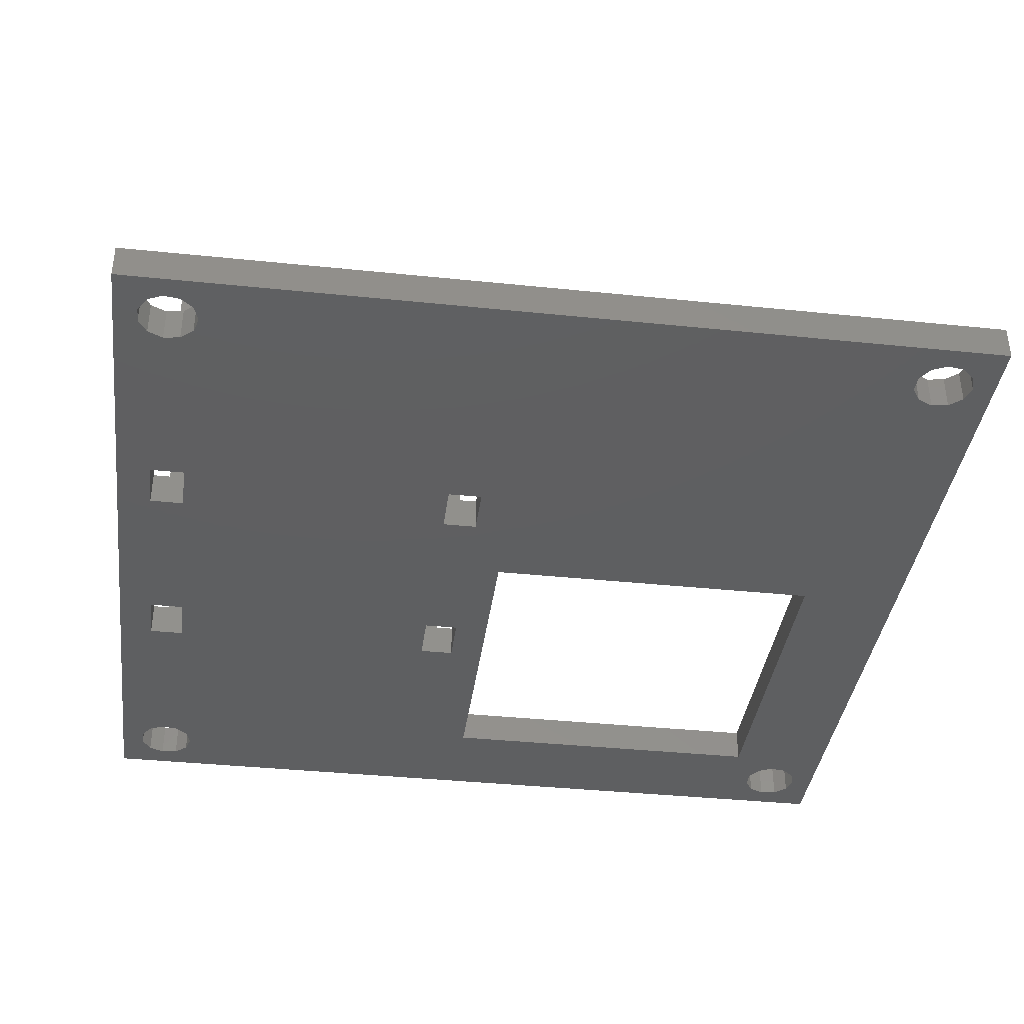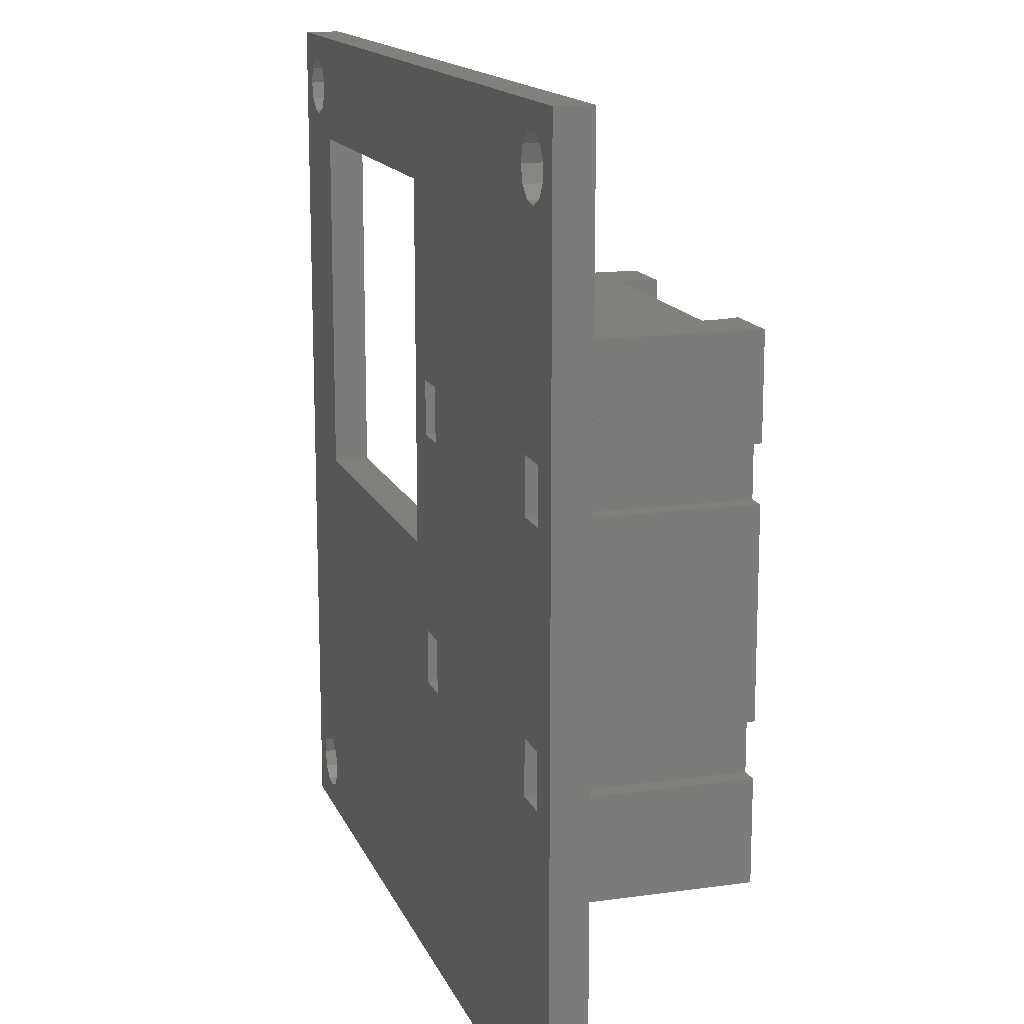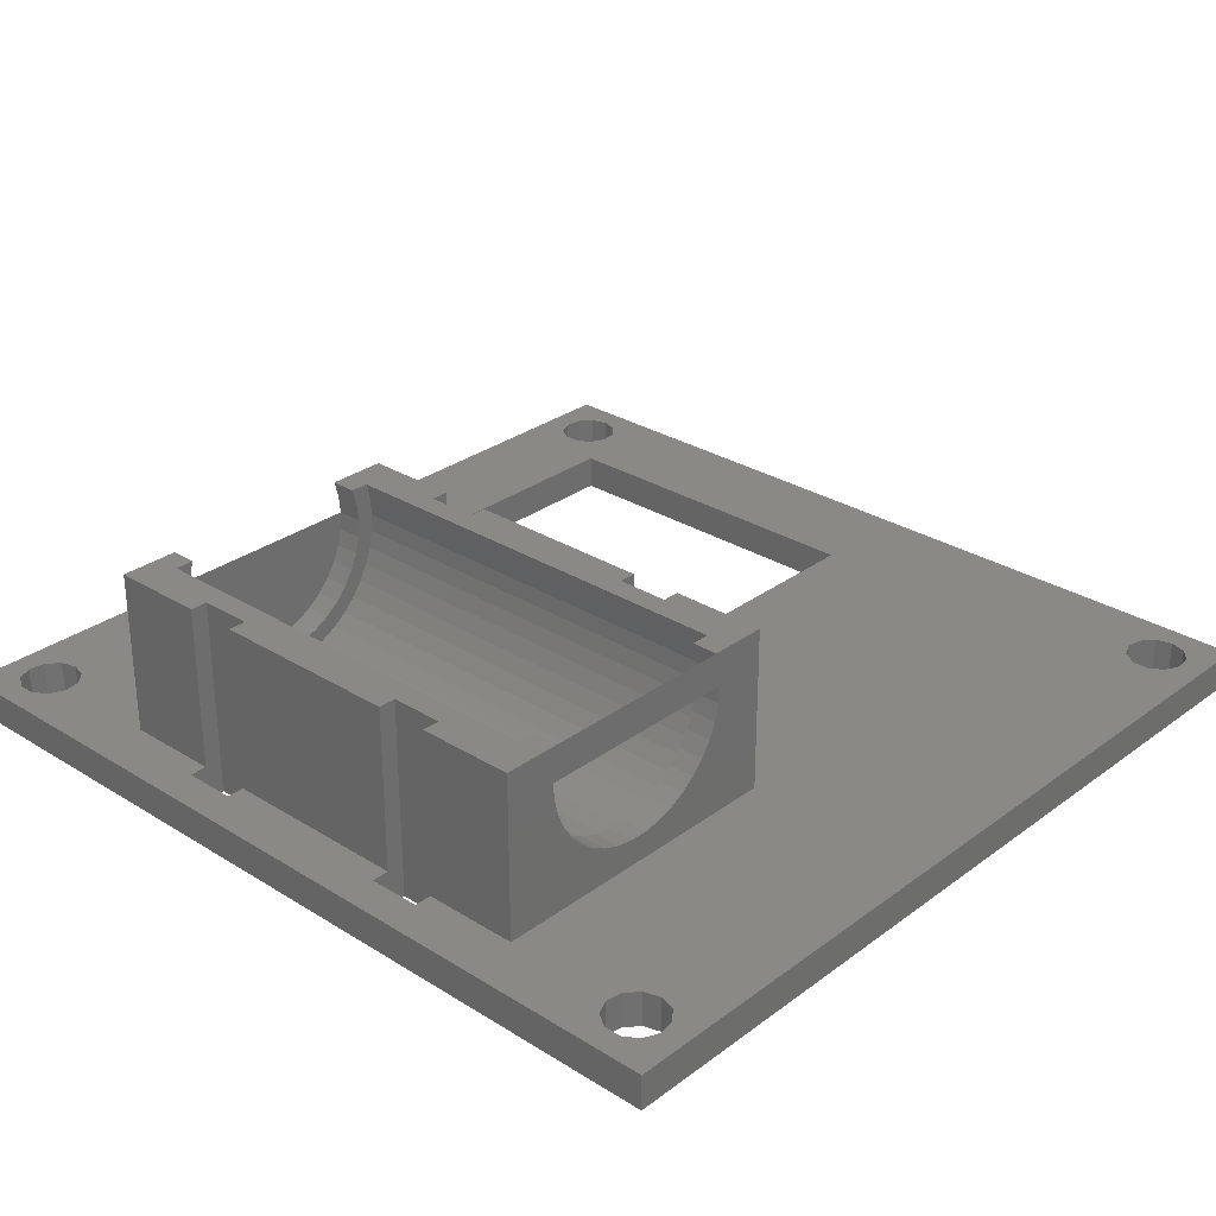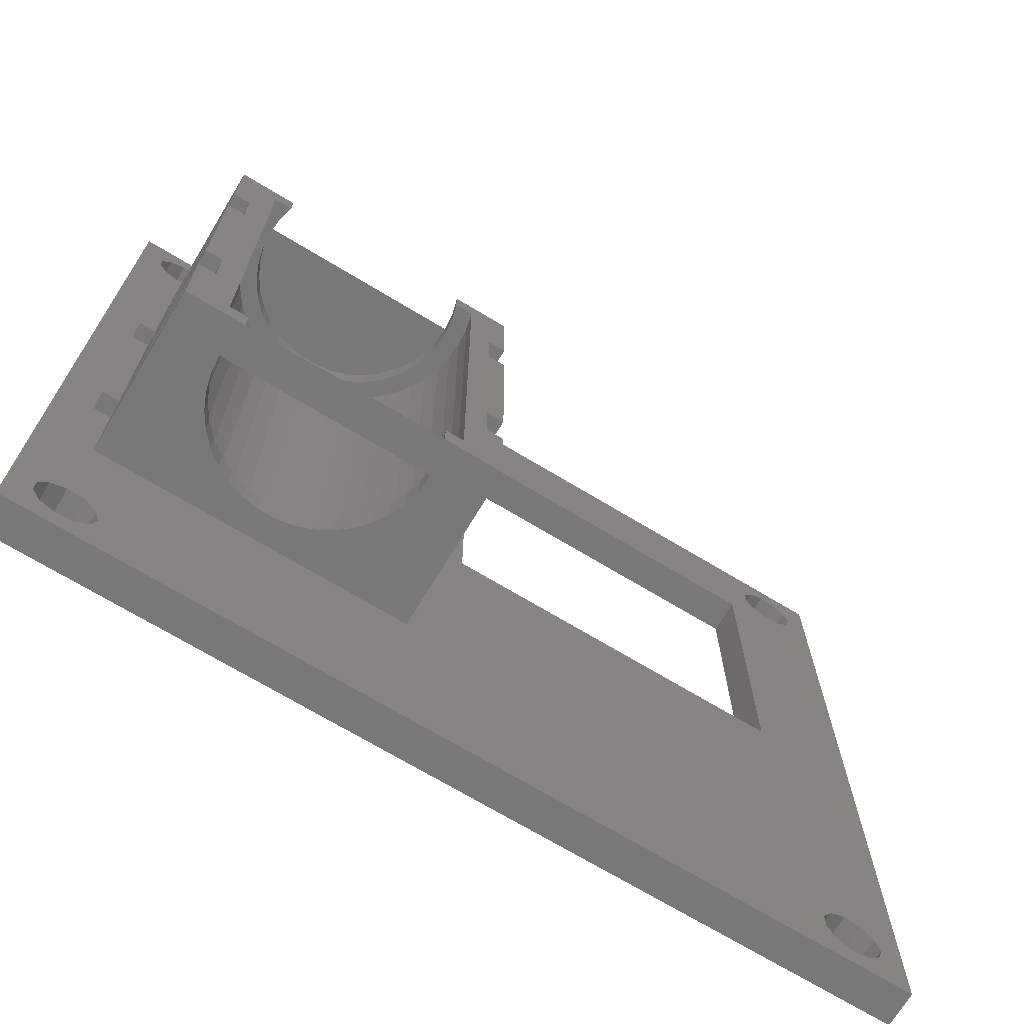
<metadata>
{"format":"stl","ext":"stl","renderer":"f3d","projection":"perspective","resolution":1024,"background":"white","views":[{"elev":-38.1,"azim":-7.5,"up":"+Z"},{"elev":14.8,"azim":-106.9,"up":"+Y"},{"elev":29.2,"azim":-47.4,"up":"+Z"},{"elev":-70.7,"azim":-31.1,"up":"+Y"}]}
</metadata>
<code>
# stl→obj: 322 verts, 680 faces
v 0 0 0
v 0 0 2
v 0 50 0
v 0 50 2
v 50 0 0
v 50 0 2
v 3.706 48.55 0
v 50 50 0
v 1.369 3.479 0
v 1.369 2.521 0
v 1.887 1.715 0
v 2.758 1.317 0
v 3.706 1.454 0
v 4.7 3 0
v 4.43 2.081 0
v 4.43 3.919 0
v 24 44 0
v 45.37 46.52 0
v 44 44 0
v 1.369 47.48 0
v 1.887 48.28 0
v 2 16.5 0
v 2 19.5 0
v 4 16.5 0
v 3.706 4.546 0
v 2.758 4.683 0
v 1.887 4.285 0
v 1.369 46.52 0
v 2 33.5 0
v 44 24 0
v 45.89 4.285 0
v 24 24 0
v 47.71 4.546 0
v 46.76 4.683 0
v 2 30.5 0
v 4.43 46.08 0
v 1.887 45.72 0
v 4.7 47 0
v 2.758 48.68 0
v 4.43 47.92 0
v 4 30.5 0
v 4 19.5 0
v 22 33.5 0
v 20 33.5 0
v 47.71 1.454 0
v 46.76 1.317 0
v 20 19.5 0
v 20 16.5 0
v 45.89 1.715 0
v 45.37 2.521 0
v 4 33.5 0
v 22 19.5 0
v 20 30.5 0
v 3.706 45.45 0
v 46.76 48.68 0
v 22 16.5 0
v 48.43 47.92 0
v 48.7 47 0
v 45.37 3.479 0
v 45.37 47.48 0
v 48.43 2.081 0
v 48.7 3 0
v 48.43 3.919 0
v 45.89 45.72 0
v 2.758 45.32 0
v 22 30.5 0
v 46.76 45.32 0
v 47.71 45.45 0
v 48.43 46.08 0
v 47.71 48.55 0
v 45.89 48.28 0
v 50 50 2
v 3.706 1.454 2
v 2.758 1.317 2
v 1.369 2.521 2
v 4.7 3 2
v 4.43 2.081 2
v 1.369 3.479 2
v 4.43 3.919 2
v 1.887 4.285 2
v 21 11 2
v 2.758 4.683 2
v 2 16.5 2
v 3.706 4.546 2
v 1.887 1.715 2
v 2 19.5 2
v 2 30.5 2
v 1.369 46.52 2
v 3 30.5 2
v 3 19.5 2
v 1.369 47.48 2
v 2.758 48.68 2
v 1.887 48.28 2
v 44 24 2
v 24 24 2
v 45.89 4.285 2
v 3.706 48.55 2
v 21 30.5 2
v 21 19.5 2
v 22 19.5 2
v 46.76 4.683 2
v 4.43 47.92 2
v 2 33.5 2
v 3 33.5 2
v 1.887 45.72 2
v 24 44 2
v 45.89 48.28 2
v 46.76 48.68 2
v 21 39 2
v 22 33.5 2
v 48.7 47 2
v 48.43 46.08 2
v 45.37 3.479 2
v 47.71 1.454 2
v 46.76 1.317 2
v 3 39 2
v 44 44 2
v 45.37 46.52 2
v 21 33.5 2
v 45.37 47.48 2
v 45.89 1.715 2
v 3 11 2
v 3 16.5 2
v 2.758 45.32 2
v 47.71 45.45 2
v 45.37 2.521 2
v 21 16.5 2
v 48.7 3 2
v 48.43 2.081 2
v 47.71 4.546 2
v 48.43 3.919 2
v 22 30.5 2
v 45.89 45.72 2
v 22 16.5 2
v 47.71 48.55 2
v 48.43 47.92 2
v 46.76 45.32 2
v 3.706 45.45 2
v 4.43 46.08 2
v 4.7 47 2
v 4 19.5 11.5
v 3 19.5 11.5
v 4 16.5 11.5
v 3 16.5 11.5
v 4 33.5 11.5
v 3 33.5 11.5
v 4 30.5 11.5
v 3 30.5 11.5
v 20 19.5 11.5
v 20 16.5 11.5
v 21 19.5 11.5
v 21 16.5 11.5
v 20 33.5 11.5
v 20 30.5 11.5
v 21 33.5 11.5
v 21 30.5 11.5
v 3 11 11.5
v 12.5 11 3.52
v 6.082 11 8.512
v 6 11 9.5
v 21 11 11.5
v 18 11 9.5
v 17.92 11 8.512
v 17.67 11 7.552
v 17.28 11 6.644
v 16.06 11 5.086
v 15.28 11 4.477
v 16.73 11 5.815
v 14.41 11 4.005
v 13.47 11 3.684
v 11.5 11 3.52
v 10.53 11 3.684
v 9.59 11 4.005
v 8.718 11 4.477
v 7.936 11 5.086
v 7.265 11 5.815
v 6.723 11 6.644
v 6.325 11 7.552
v 21 39 11.5
v 18 39 9.5
v 6 39 9.5
v 6.325 39 11.45
v 3 39 11.5
v 6.348 39 11.5
v 6.082 39 10.49
v 17.92 39 10.49
v 17.67 39 11.45
v 17.65 39 11.5
v 17.65 11 11.5
v 6.348 12.5 11.5
v 5.294 12.5 11.5
v 6.348 11 11.5
v 17.65 37.5 11.5
v 18.71 37.5 11.5
v 18.71 12.5 11.5
v 17.65 12.5 11.5
v 6.348 37.5 11.5
v 5.294 37.5 11.5
v 6.325 12.5 7.552
v 6.082 12.5 8.512
v 6 12.5 9.5
v 6.723 12.5 6.644
v 7.265 12.5 5.815
v 7.936 12.5 5.086
v 8.718 12.5 4.477
v 9.59 12.5 4.005
v 10.53 12.5 3.684
v 11.5 12.5 3.52
v 12.5 12.5 3.52
v 13.47 12.5 3.684
v 14.41 12.5 4.005
v 15.28 12.5 4.477
v 16.06 12.5 5.086
v 16.73 12.5 5.815
v 17.28 12.5 6.644
v 17.67 12.5 7.552
v 17.92 12.5 8.512
v 18 12.5 9.5
v 6.325 11 11.45
v 6.082 11 10.49
v 17.67 11 11.45
v 17.92 11 10.49
v 17.92 12.5 10.49
v 6.082 12.5 10.49
v 17.67 37.5 11.45
v 17.92 37.5 10.49
v 18 37.5 9.5
v 17.92 39 8.512
v 17.92 37.5 8.512
v 6.082 39 8.512
v 6.325 39 7.552
v 6.723 39 6.644
v 7.936 39 5.086
v 7.265 39 5.815
v 8.718 39 4.477
v 9.59 39 4.005
v 10.53 39 3.684
v 11.5 39 3.52
v 12.5 39 3.52
v 13.47 39 3.684
v 14.41 39 4.005
v 15.28 39 4.477
v 16.06 39 5.086
v 16.73 39 5.815
v 17.28 39 6.644
v 17.67 39 7.552
v 6.082 37.5 10.49
v 6 37.5 9.5
v 6.082 37.5 8.512
v 6.325 37.5 11.45
v 5.071 37.5 8.504
v 5.284 37.5 7.528
v 5.633 37.5 6.592
v 6.71 37.5 4.916
v 6.111 37.5 5.716
v 7.416 37.5 4.21
v 8.216 37.5 3.611
v 9.092 37.5 3.133
v 7.265 37.5 5.815
v 6.723 37.5 6.644
v 9.59 37.5 4.005
v 8.718 37.5 4.477
v 11 37.5 2.571
v 7.936 37.5 5.086
v 10.03 37.5 2.784
v 13.47 37.5 3.684
v 12.5 37.5 3.52
v 13.97 37.5 2.784
v 14.41 37.5 4.005
v 14.91 37.5 3.133
v 15.28 37.5 4.477
v 15.78 37.5 3.611
v 16.06 37.5 5.086
v 16.58 37.5 4.21
v 16.73 37.5 5.815
v 17.29 37.5 4.916
v 17.28 37.5 6.644
v 17.89 37.5 5.716
v 17.67 37.5 7.552
v 18.37 37.5 6.592
v 11.5 37.5 3.52
v 13 37.5 2.571
v 18.72 37.5 7.528
v 18.93 37.5 10.5
v 19 37.5 9.5
v 18.72 37.5 11.47
v 18.93 37.5 8.504
v 12 37.5 2.5
v 10.53 37.5 3.684
v 5.284 37.5 11.47
v 5.071 37.5 10.5
v 5 37.5 9.5
v 6.325 37.5 7.552
v 5.284 12.5 11.47
v 5.071 12.5 10.5
v 6.325 12.5 11.45
v 7.416 12.5 4.21
v 17.67 12.5 11.45
v 18.72 12.5 11.47
v 18.93 12.5 10.5
v 19 12.5 9.5
v 18.93 12.5 8.504
v 18.72 12.5 7.528
v 18.37 12.5 6.592
v 17.89 12.5 5.716
v 17.29 12.5 4.916
v 16.58 12.5 4.21
v 15.78 12.5 3.611
v 14.91 12.5 3.133
v 13.97 12.5 2.784
v 13 12.5 2.571
v 12 12.5 2.5
v 11 12.5 2.571
v 10.03 12.5 2.784
v 9.092 12.5 3.133
v 8.216 12.5 3.611
v 6.71 12.5 4.916
v 6.111 12.5 5.716
v 5.633 12.5 6.592
v 5.284 12.5 7.528
v 5.071 12.5 8.504
v 5 12.5 9.5
f 1 2 3
f 3 2 4
f 2 1 5
f 6 2 5
f 7 3 8
f 1 3 9
f 1 9 10
f 1 10 11
f 1 11 12
f 1 12 5
f 12 13 5
f 14 5 15
f 16 5 14
f 17 18 19
f 20 3 21
f 22 3 23
f 24 25 26
f 9 3 27
f 28 3 20
f 29 3 28
f 30 31 32
f 30 33 34
f 30 34 31
f 23 3 35
f 17 36 8
f 29 28 37
f 36 38 8
f 21 3 39
f 38 40 8
f 40 7 8
f 41 42 35
f 39 3 7
f 24 26 22
f 27 3 22
f 27 22 26
f 43 44 17
f 16 24 5
f 32 43 17
f 45 5 46
f 35 3 29
f 42 41 47
f 42 47 48
f 49 42 50
f 41 51 52
f 53 36 44
f 32 54 36
f 32 36 53
f 44 36 17
f 55 17 8
f 51 37 32
f 50 48 56
f 5 30 8
f 57 8 58
f 51 32 59
f 42 48 50
f 24 42 49
f 24 49 46
f 24 46 5
f 17 60 18
f 5 61 62
f 5 62 30
f 62 63 30
f 64 19 18
f 61 5 45
f 32 37 65
f 32 65 54
f 32 66 43
f 30 19 64
f 30 64 67
f 30 67 68
f 30 68 69
f 30 69 8
f 69 58 8
f 70 8 57
f 32 53 66
f 55 8 70
f 71 17 55
f 60 17 71
f 15 5 13
f 23 35 42
f 24 16 25
f 29 37 51
f 47 41 52
f 59 32 31
f 33 30 63
f 50 52 51
f 50 56 52
f 50 51 59
f 3 4 8
f 8 4 72
f 73 2 6
f 73 74 2
f 4 2 75
f 76 77 6
f 4 75 78
f 79 76 6
f 4 78 80
f 81 82 6
f 83 80 82
f 82 84 6
f 77 73 6
f 85 2 74
f 75 2 85
f 86 87 88
f 89 87 90
f 4 88 91
f 92 4 93
f 72 4 92
f 94 95 96
f 72 92 97
f 98 99 100
f 94 96 101
f 97 102 72
f 103 104 105
f 83 86 4
f 106 107 108
f 4 80 83
f 4 86 88
f 95 109 110
f 111 112 6
f 88 87 105
f 106 108 72
f 87 103 105
f 113 96 95
f 114 115 6
f 105 104 116
f 95 106 109
f 106 102 109
f 106 117 118
f 109 119 110
f 106 118 120
f 106 120 107
f 121 81 115
f 115 81 6
f 122 82 81
f 123 82 122
f 116 124 105
f 72 102 106
f 125 117 6
f 126 113 100
f 117 94 6
f 127 81 121
f 128 129 6
f 95 100 113
f 98 100 95
f 129 114 6
f 94 101 130
f 94 131 6
f 94 130 131
f 131 128 6
f 127 121 126
f 95 110 132
f 95 132 98
f 133 118 117
f 126 100 134
f 126 134 127
f 135 136 72
f 108 135 72
f 125 137 117
f 72 111 6
f 72 136 111
f 112 125 6
f 137 133 117
f 84 79 6
f 91 93 4
f 86 90 87
f 123 83 82
f 116 138 124
f 116 139 138
f 116 140 139
f 140 109 102
f 116 109 140
f 6 5 8
f 72 6 8
f 9 78 75
f 10 9 75
f 27 80 78
f 9 27 78
f 26 82 80
f 27 26 80
f 25 84 82
f 26 25 82
f 16 79 84
f 25 16 84
f 76 79 14
f 14 79 16
f 76 14 77
f 77 14 15
f 77 15 73
f 73 15 13
f 73 13 74
f 74 13 12
f 74 12 85
f 85 12 11
f 75 85 11
f 10 75 11
f 20 91 88
f 28 20 88
f 21 93 91
f 20 21 91
f 39 92 93
f 21 39 93
f 7 97 92
f 39 7 92
f 40 102 97
f 7 40 97
f 140 102 38
f 38 102 40
f 140 38 139
f 139 38 36
f 139 36 138
f 138 36 54
f 138 54 124
f 124 54 65
f 124 65 105
f 105 65 37
f 88 105 37
f 28 88 37
f 23 86 83
f 22 23 83
f 42 141 142
f 86 42 90
f 90 42 142
f 23 42 86
f 141 42 143
f 143 42 24
f 123 144 143
f 123 143 24
f 123 24 83
f 24 22 83
f 29 103 87
f 35 29 87
f 51 145 146
f 103 51 104
f 104 51 146
f 29 51 103
f 145 51 147
f 147 51 41
f 89 148 147
f 89 147 41
f 89 41 87
f 41 35 87
f 47 149 150
f 48 47 150
f 52 100 99
f 47 52 99
f 151 149 99
f 149 47 99
f 100 52 134
f 134 52 56
f 152 127 150
f 56 127 134
f 48 127 56
f 150 127 48
f 44 153 154
f 53 44 154
f 43 110 119
f 44 43 119
f 155 153 119
f 153 44 119
f 110 43 132
f 132 43 66
f 156 98 154
f 66 98 132
f 53 98 66
f 154 98 53
f 17 106 95
f 32 17 95
f 19 117 106
f 17 19 106
f 117 19 94
f 94 19 30
f 94 30 95
f 95 30 32
f 59 113 126
f 50 59 126
f 31 96 113
f 59 31 113
f 34 101 96
f 31 34 96
f 33 130 101
f 34 33 101
f 63 131 130
f 33 63 130
f 128 131 62
f 62 131 63
f 128 62 129
f 129 62 61
f 129 61 114
f 114 61 45
f 114 45 115
f 115 45 46
f 115 46 121
f 121 46 49
f 126 121 49
f 50 126 49
f 60 120 118
f 18 60 118
f 71 107 120
f 60 71 120
f 55 108 107
f 71 55 107
f 70 135 108
f 55 70 108
f 57 136 135
f 70 57 135
f 111 136 58
f 58 136 57
f 111 58 112
f 112 58 69
f 112 69 125
f 125 69 68
f 125 68 137
f 137 68 67
f 137 67 133
f 133 67 64
f 118 133 64
f 18 118 64
f 122 157 123
f 123 157 144
f 158 122 81
f 157 122 159
f 157 159 160
f 161 162 81
f 161 157 162
f 162 163 81
f 163 164 81
f 164 165 81
f 166 167 81
f 165 168 81
f 168 166 81
f 167 169 81
f 169 170 81
f 171 172 122
f 170 158 81
f 173 122 172
f 174 122 173
f 175 122 174
f 176 122 175
f 177 122 176
f 178 122 177
f 159 122 178
f 158 171 122
f 160 162 157
f 161 81 127
f 152 161 127
f 151 99 98
f 156 151 98
f 155 119 109
f 179 155 109
f 180 109 181
f 182 183 184
f 185 183 182
f 116 183 181
f 116 181 109
f 109 180 186
f 186 187 109
f 187 188 179
f 187 179 109
f 181 183 185
f 104 146 116
f 116 146 183
f 90 142 89
f 89 142 148
f 189 157 161
f 190 191 192
f 152 150 161
f 151 156 149
f 155 179 153
f 179 188 193
f 179 193 194
f 150 195 161
f 195 196 161
f 192 157 189
f 191 157 192
f 144 157 191
f 197 184 198
f 184 183 198
f 198 183 146
f 142 141 198
f 198 146 145
f 198 145 147
f 142 198 147
f 147 148 142
f 196 189 161
f 194 153 179
f 194 154 153
f 154 149 156
f 194 149 154
f 194 150 149
f 194 195 150
f 191 143 144
f 191 141 143
f 191 198 141
f 178 199 200
f 159 178 200
f 159 200 201
f 160 159 201
f 177 202 199
f 178 177 199
f 176 203 202
f 177 176 202
f 175 204 203
f 176 175 203
f 174 205 204
f 175 174 204
f 173 206 205
f 174 173 205
f 172 207 206
f 173 172 206
f 171 208 207
f 172 171 207
f 158 209 208
f 171 158 208
f 170 210 209
f 158 170 209
f 169 211 210
f 170 169 210
f 167 212 211
f 169 167 211
f 166 213 212
f 167 166 212
f 214 213 168
f 168 213 166
f 215 214 165
f 165 214 168
f 216 215 164
f 164 215 165
f 217 216 163
f 163 216 164
f 218 217 162
f 162 217 163
f 219 192 220
f 220 192 189
f 220 189 221
f 220 221 222
f 220 222 162
f 220 162 160
f 218 162 223
f 223 162 222
f 201 224 220
f 160 201 220
f 225 193 187
f 187 193 188
f 186 226 187
f 187 226 225
f 180 227 186
f 186 227 226
f 180 228 227
f 227 228 229
f 230 231 232
f 233 230 234
f 234 230 232
f 235 230 233
f 236 230 235
f 237 230 236
f 238 230 237
f 239 230 238
f 240 230 239
f 241 230 240
f 242 230 241
f 243 230 242
f 244 230 243
f 245 230 244
f 246 230 245
f 228 230 246
f 180 230 228
f 181 230 180
f 181 185 247
f 248 181 247
f 249 230 181
f 248 249 181
f 185 182 250
f 247 185 250
f 182 184 197
f 250 182 197
f 251 252 253
f 254 251 255
f 255 251 253
f 256 251 254
f 257 251 256
f 258 251 257
f 259 251 258
f 259 260 251
f 261 262 263
f 262 264 265
f 266 267 268
f 269 266 270
f 271 269 272
f 273 271 274
f 275 273 276
f 277 275 278
f 279 277 280
f 267 281 282
f 229 279 283
f 226 227 284
f 227 229 285
f 193 225 194
f 286 226 284
f 284 227 285
f 285 229 287
f 283 279 280
f 280 277 278
f 278 275 276
f 249 248 251
f 276 273 274
f 274 271 272
f 272 269 270
f 270 266 268
f 268 267 282
f 282 281 288
f 288 289 263
f 289 261 263
f 263 262 265
f 265 264 258
f 264 259 258
f 281 289 288
f 229 283 287
f 247 251 248
f 250 251 247
f 198 251 250
f 198 250 197
f 290 251 198
f 291 251 290
f 292 251 291
f 225 286 194
f 225 226 286
f 260 293 251
f 293 249 251
f 290 198 191
f 294 290 191
f 294 191 295
f 295 191 190
f 295 190 296
f 295 296 224
f 224 201 295
f 201 200 295
f 200 199 295
f 199 297 295
f 217 195 216
f 218 195 217
f 223 195 218
f 298 196 195
f 298 195 223
f 216 195 299
f 216 299 300
f 216 300 301
f 216 301 215
f 215 301 302
f 215 302 214
f 214 302 303
f 214 303 213
f 213 303 304
f 213 304 212
f 212 304 305
f 212 305 211
f 211 305 306
f 211 306 210
f 210 306 307
f 210 307 308
f 210 308 209
f 209 308 309
f 209 309 208
f 208 309 310
f 208 310 207
f 207 310 311
f 207 311 206
f 206 311 312
f 206 312 205
f 205 312 313
f 205 313 204
f 204 313 314
f 204 314 203
f 203 314 315
f 203 315 316
f 203 316 202
f 202 316 297
f 202 297 199
f 295 297 317
f 295 317 318
f 295 318 319
f 295 319 320
f 295 320 321
f 295 321 322
f 296 190 192
f 219 296 192
f 221 189 298
f 298 189 196
f 299 195 286
f 286 195 194
f 224 296 219
f 220 224 219
f 223 222 298
f 298 222 221
f 228 246 229
f 229 246 279
f 293 231 230
f 249 293 230
f 246 245 279
f 279 245 277
f 245 244 277
f 277 244 275
f 244 243 275
f 275 243 273
f 273 243 242
f 271 273 242
f 271 242 241
f 269 271 241
f 269 241 240
f 266 269 240
f 266 240 239
f 267 266 239
f 267 239 238
f 281 267 238
f 281 238 237
f 289 281 237
f 289 237 236
f 261 289 236
f 261 236 235
f 262 261 235
f 262 235 233
f 264 262 233
f 264 233 234
f 259 264 234
f 259 234 232
f 260 259 232
f 260 232 231
f 293 260 231
f 320 252 251
f 321 320 251
f 321 251 292
f 322 321 292
f 292 291 295
f 322 292 295
f 291 290 294
f 295 291 294
f 284 300 286
f 286 300 299
f 285 301 284
f 284 301 300
f 285 287 301
f 301 287 302
f 287 283 302
f 302 283 303
f 283 280 303
f 303 280 304
f 280 278 304
f 304 278 305
f 278 276 305
f 305 276 306
f 276 274 306
f 306 274 307
f 307 274 272
f 308 307 272
f 308 272 270
f 309 308 270
f 309 270 268
f 310 309 268
f 310 268 282
f 311 310 282
f 311 282 288
f 312 311 288
f 312 288 263
f 313 312 263
f 313 263 265
f 314 313 265
f 314 265 258
f 315 314 258
f 315 258 257
f 316 315 257
f 316 257 256
f 297 316 256
f 297 256 254
f 317 297 254
f 317 254 255
f 318 317 255
f 318 255 253
f 319 318 253
f 319 253 252
f 320 319 252

</code>
